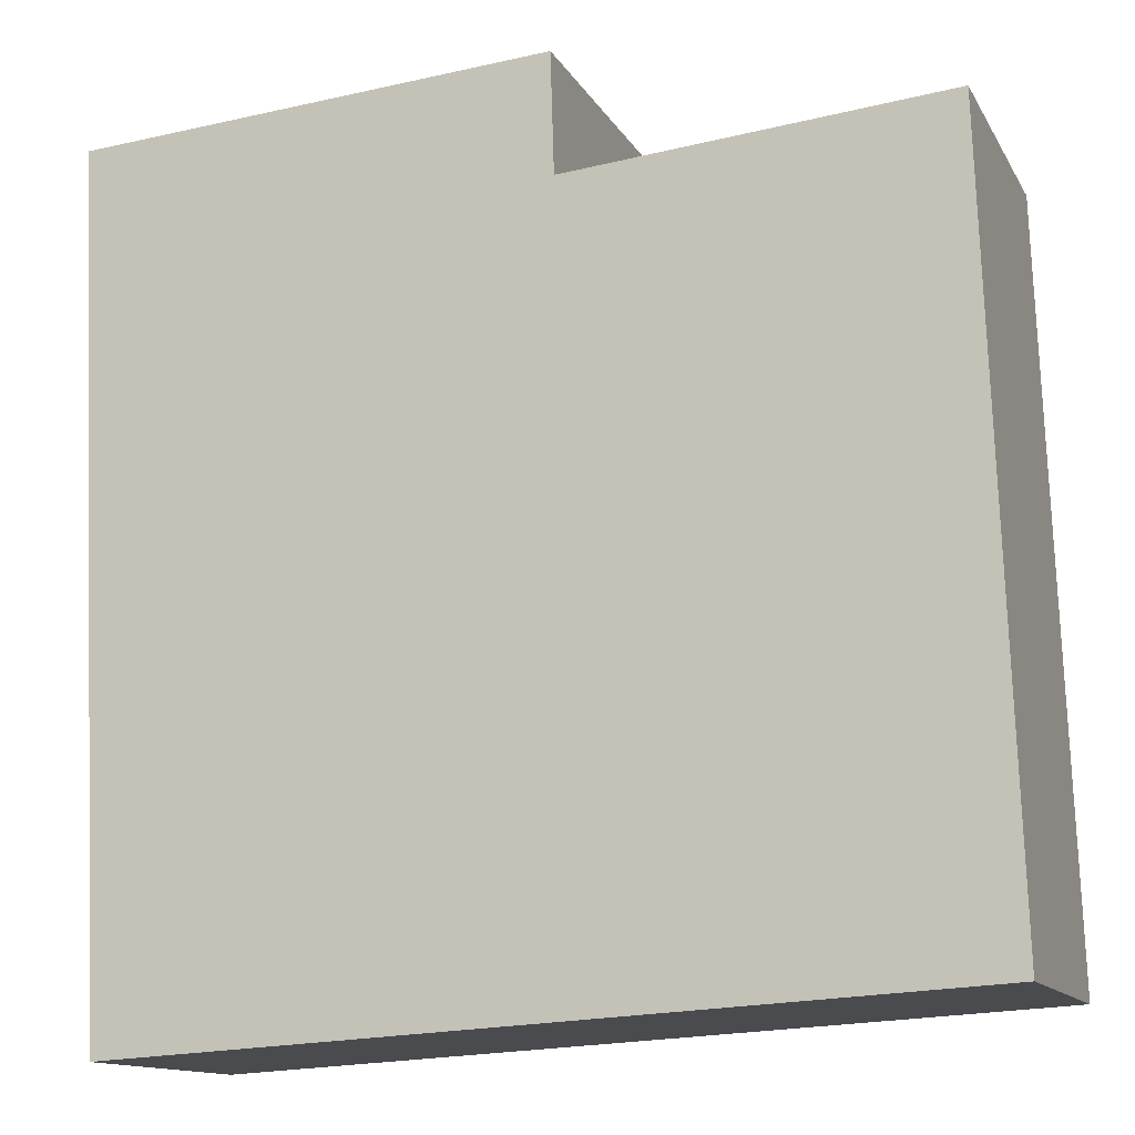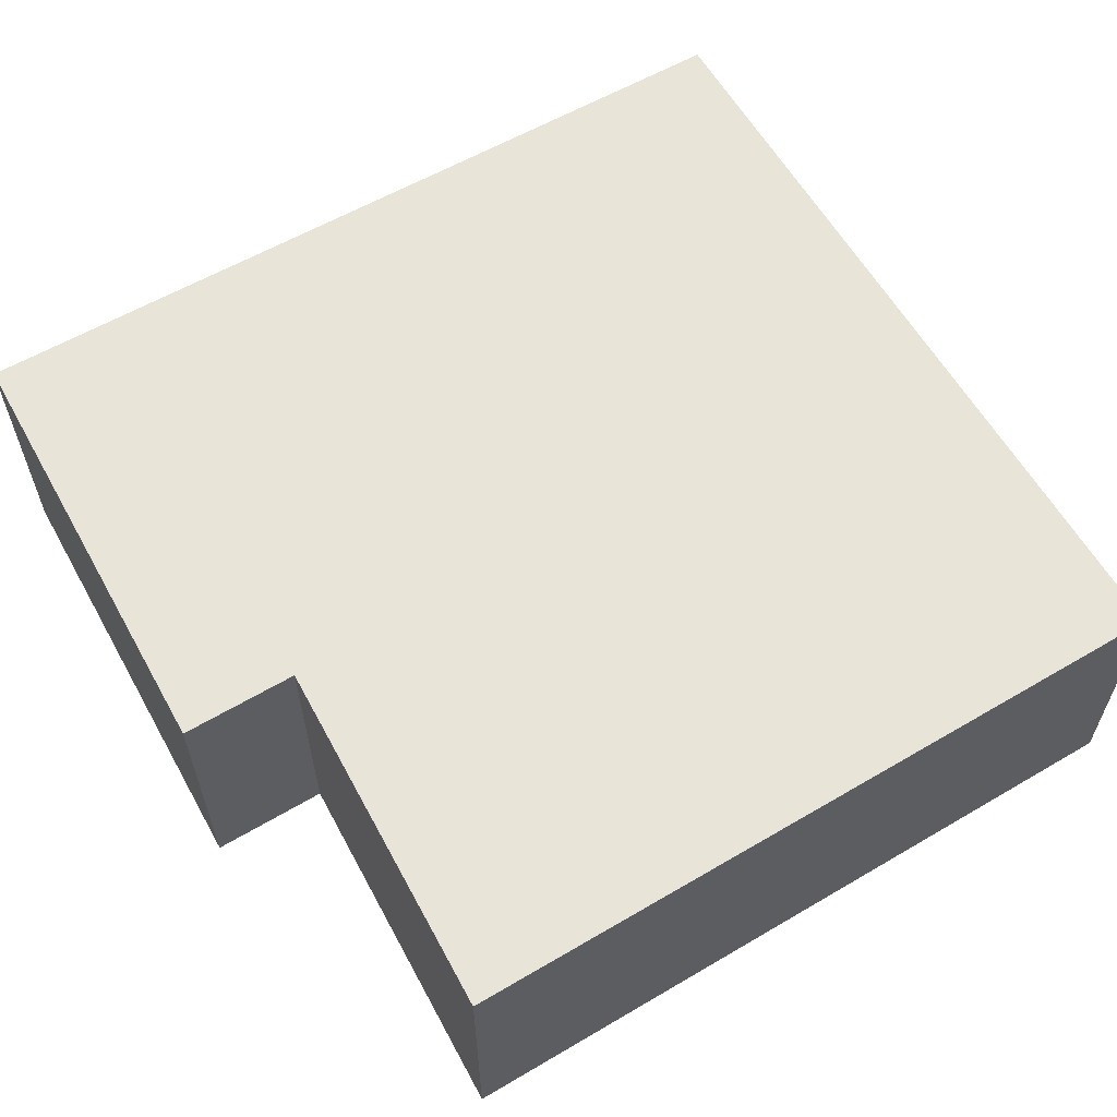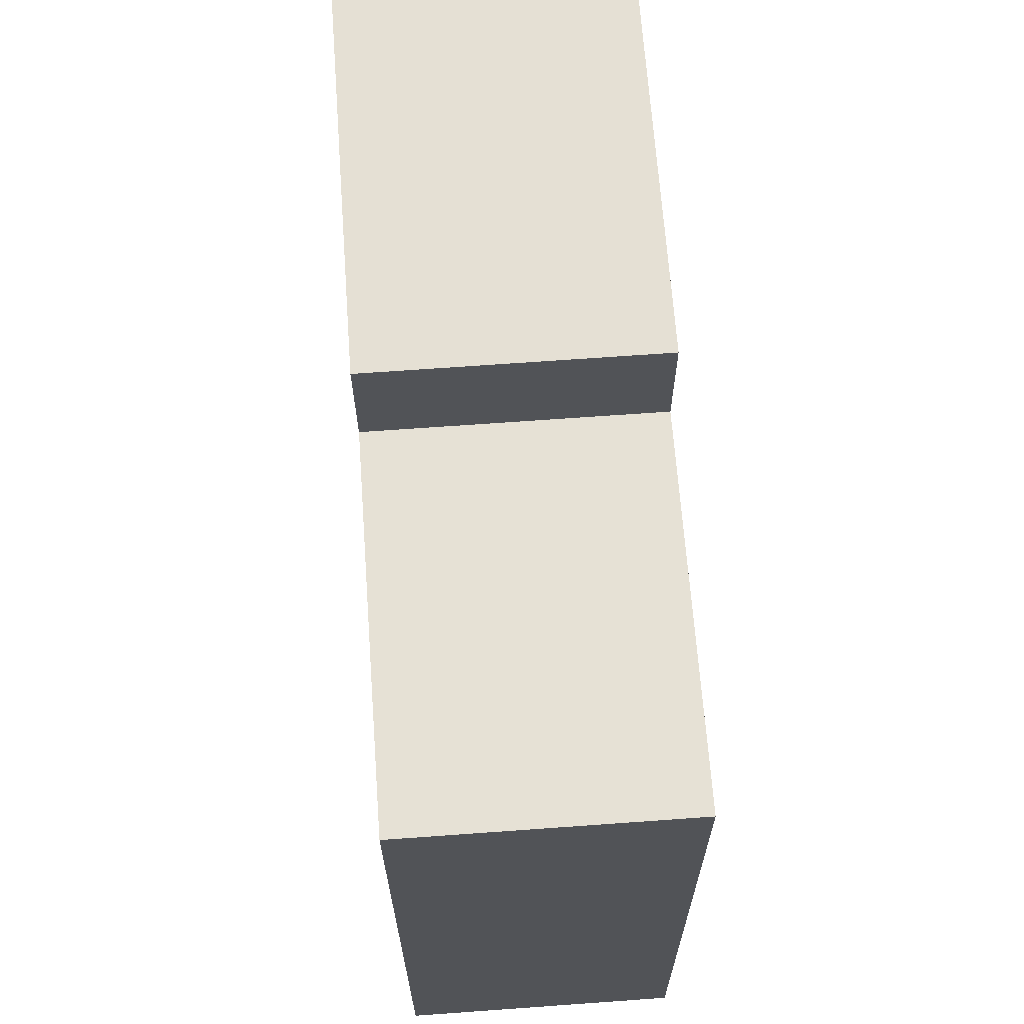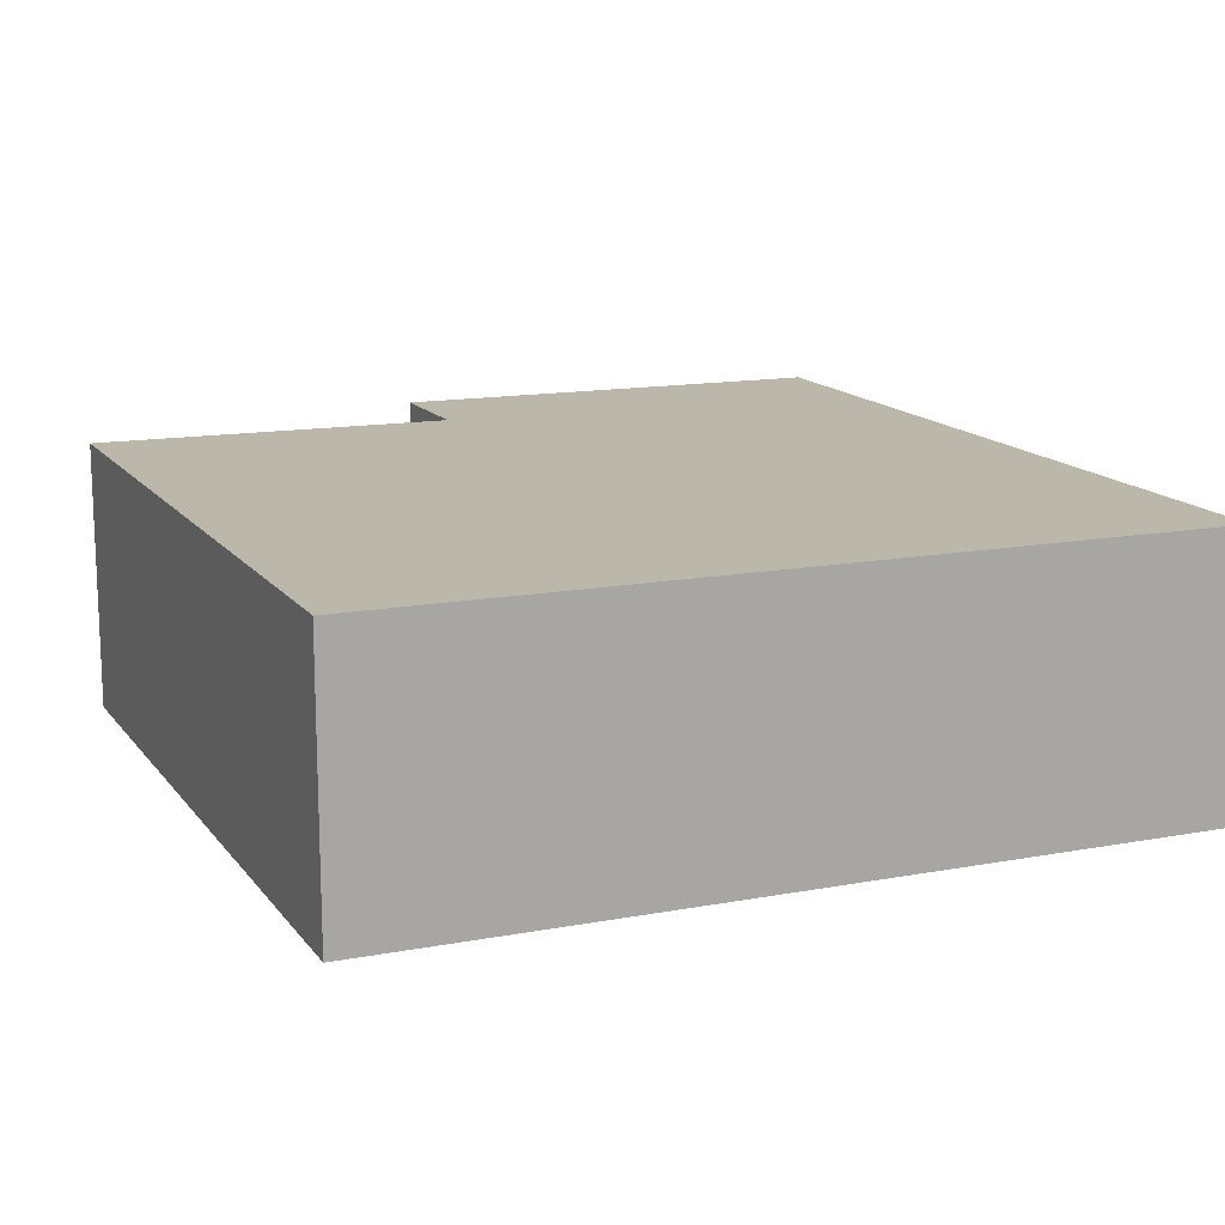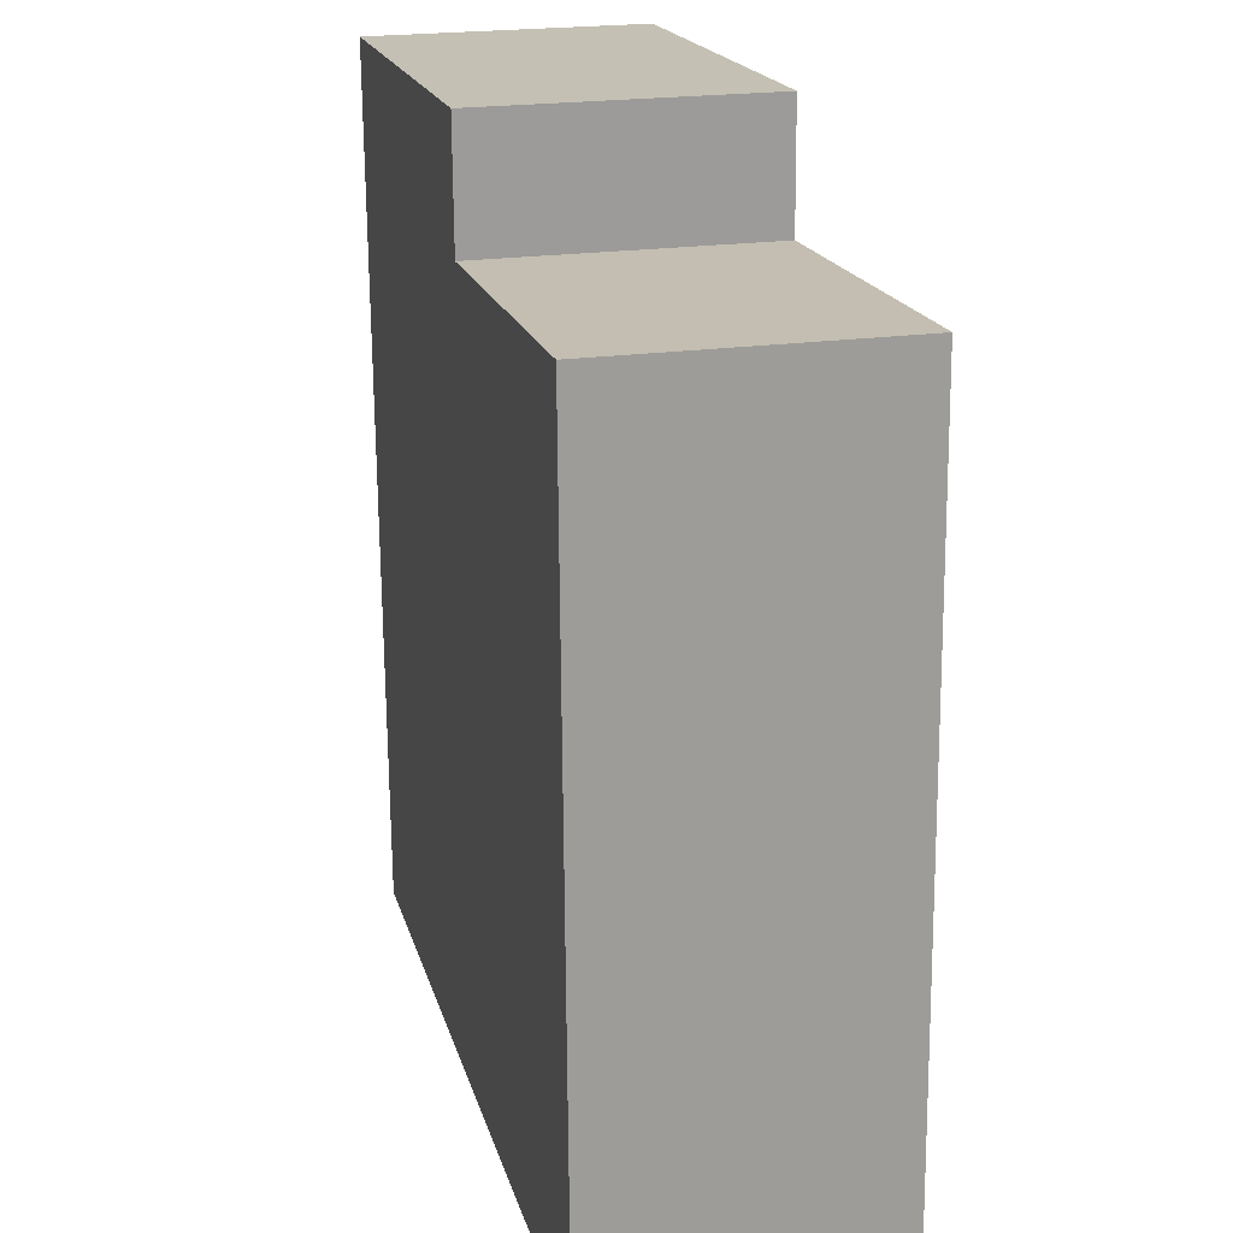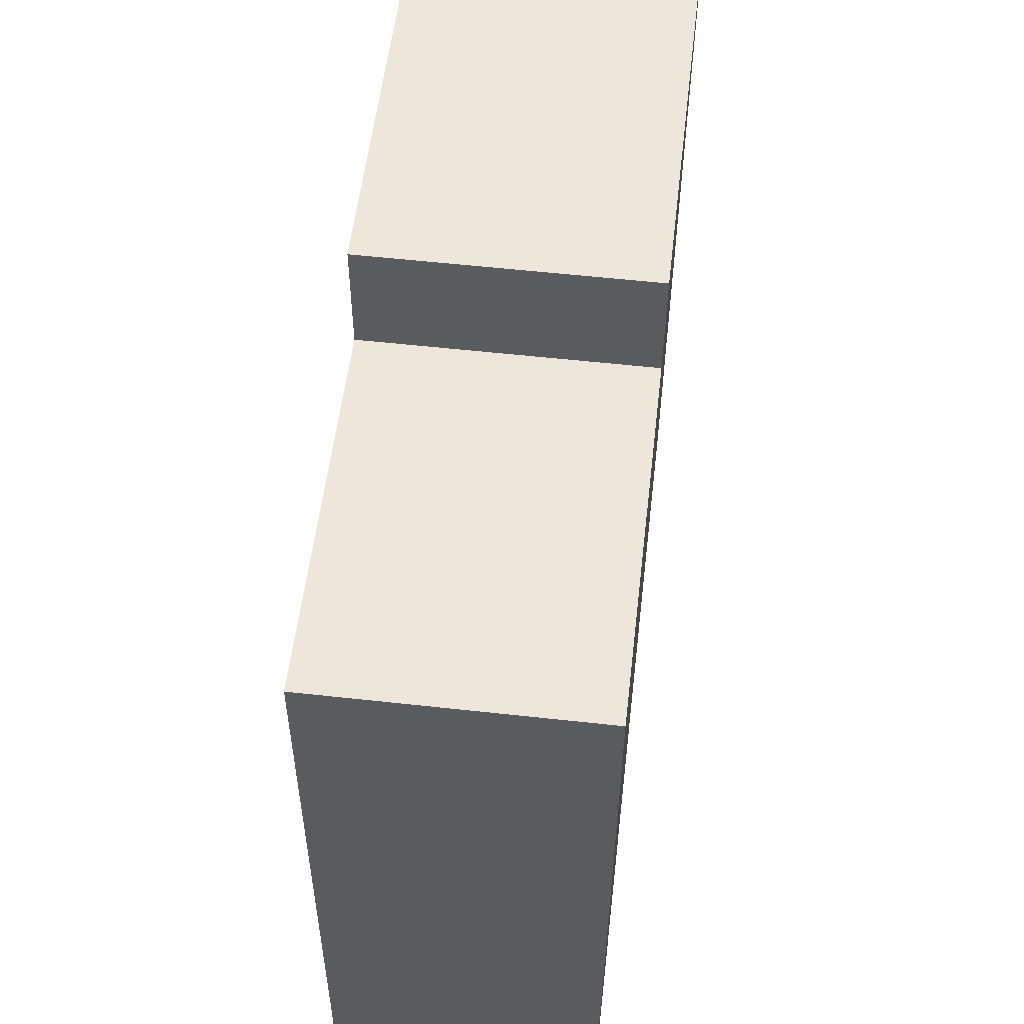
<metadata>
{"format":"obj","ext":"obj","renderer":"f3d","projection":"perspective","resolution":1024,"background":"white","views":[{"elev":-13.1,"azim":19.6,"up":"+Z"},{"elev":60.1,"azim":56.9,"up":"+Y"},{"elev":69.6,"azim":85.9,"up":"+Z"},{"elev":14.4,"azim":154.4,"up":"+Y"},{"elev":22.1,"azim":76.7,"up":"+Z"},{"elev":58.2,"azim":96.5,"up":"+Z"}]}
</metadata>
<code>
v  4.214 2.476 0.298
v  4.247 2.476 -0.773
v  0 2.476 1.516e-16
v  1.315 2.476 -7.643
v  0.359 2.476 -7.699
v  7.841 2.476 -7.261
v  7.602 2.476 -0.488
v  7.602 2.988e-17 -0.488
v  7.841 4.446e-16 -7.261
v  4.214 -1.825e-17 0.298
v  4.247 4.733e-17 -0.773
v  1.315 4.68e-16 -7.643
v  0.359 4.714e-16 -7.699
v  0 0 0
g defaultobject
f 1 2 3
f 3 4 5
f 4 3 6
f 6 3 2
f 6 2 7
f 8 6 7
f 6 8 9
f 10 2 1
f 2 10 11
f 9 4 6
f 4 9 12
f 4 12 5
f 5 12 13
f 13 3 5
f 3 13 14
f 14 1 3
f 1 14 10
f 11 7 2
f 7 11 8
f 12 14 13
f 14 12 9
f 14 9 11
f 11 9 8
f 10 14 11

</code>
